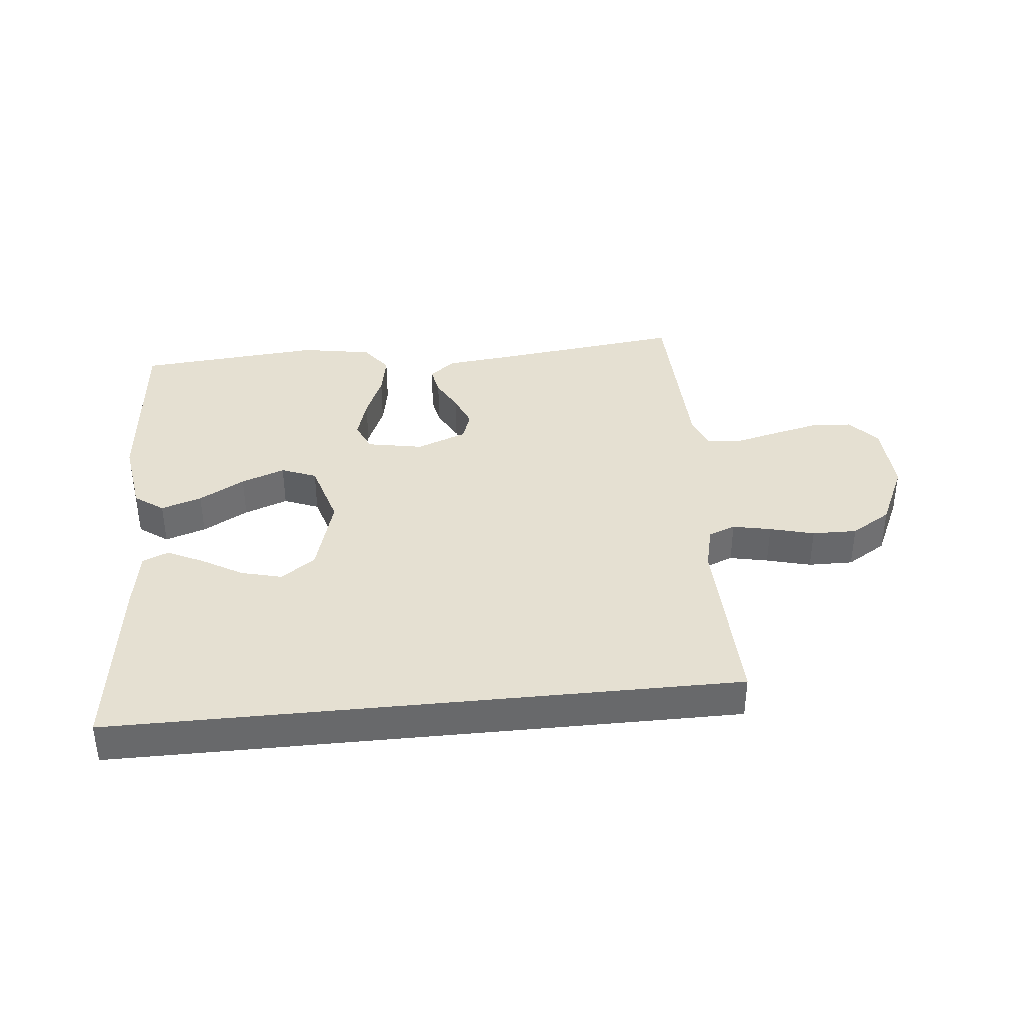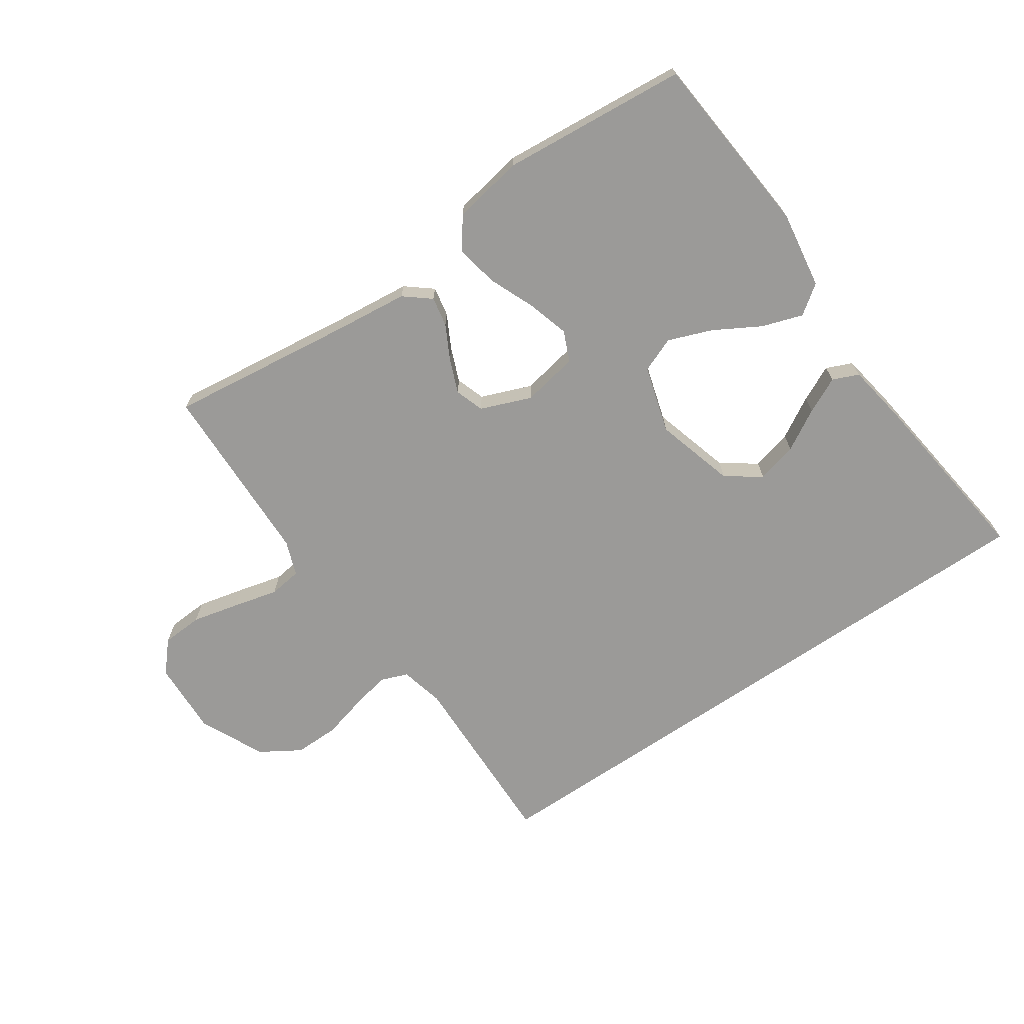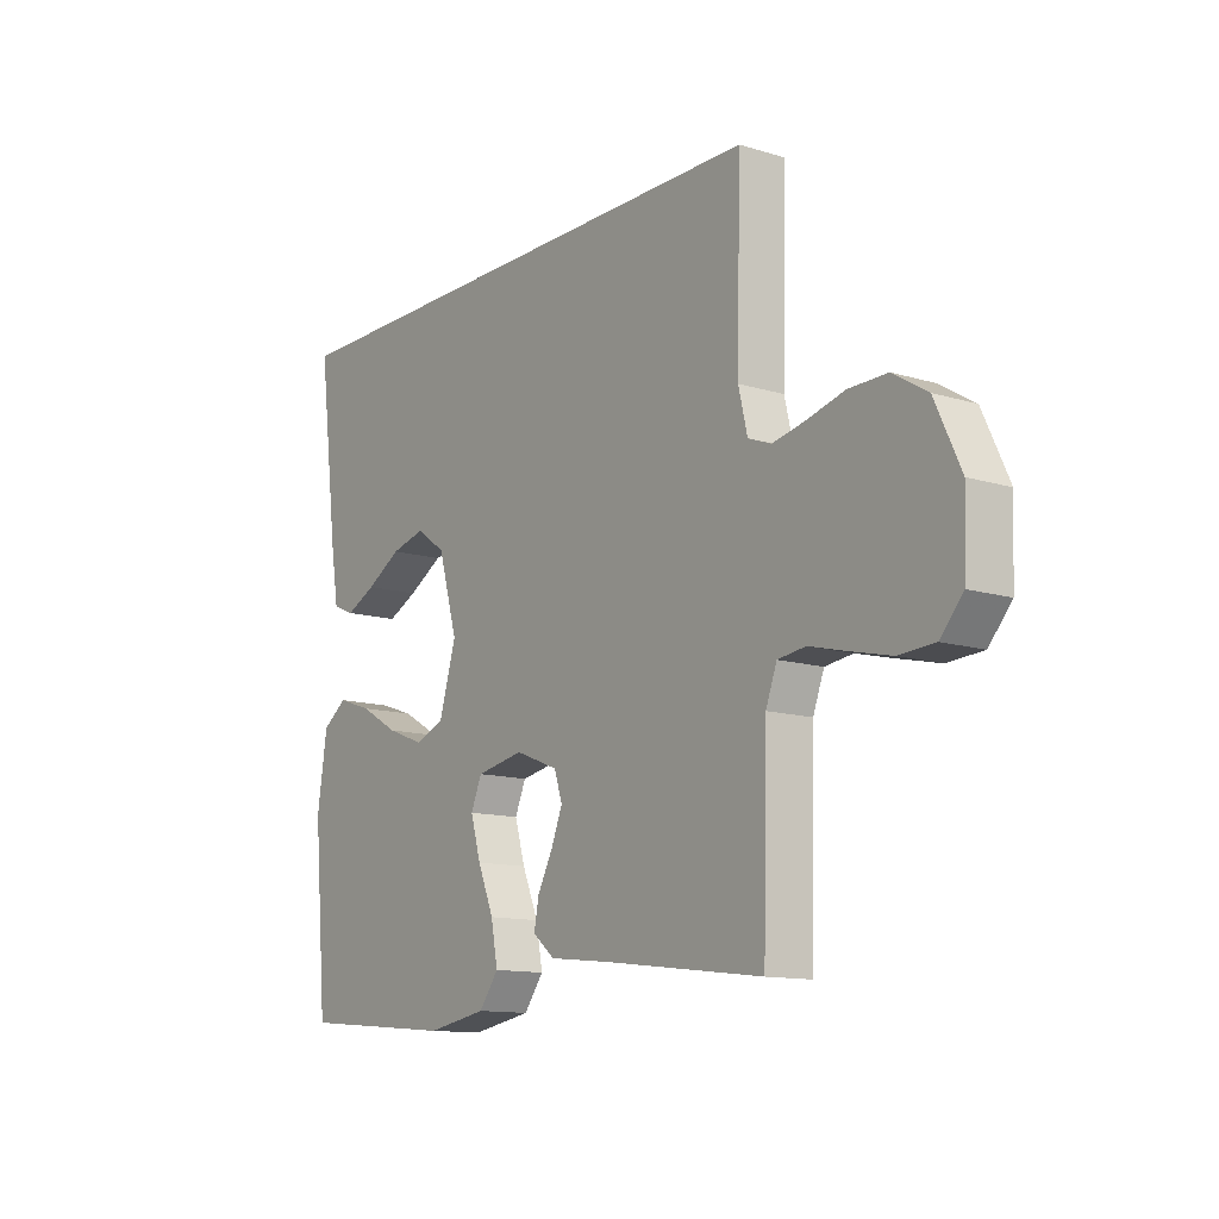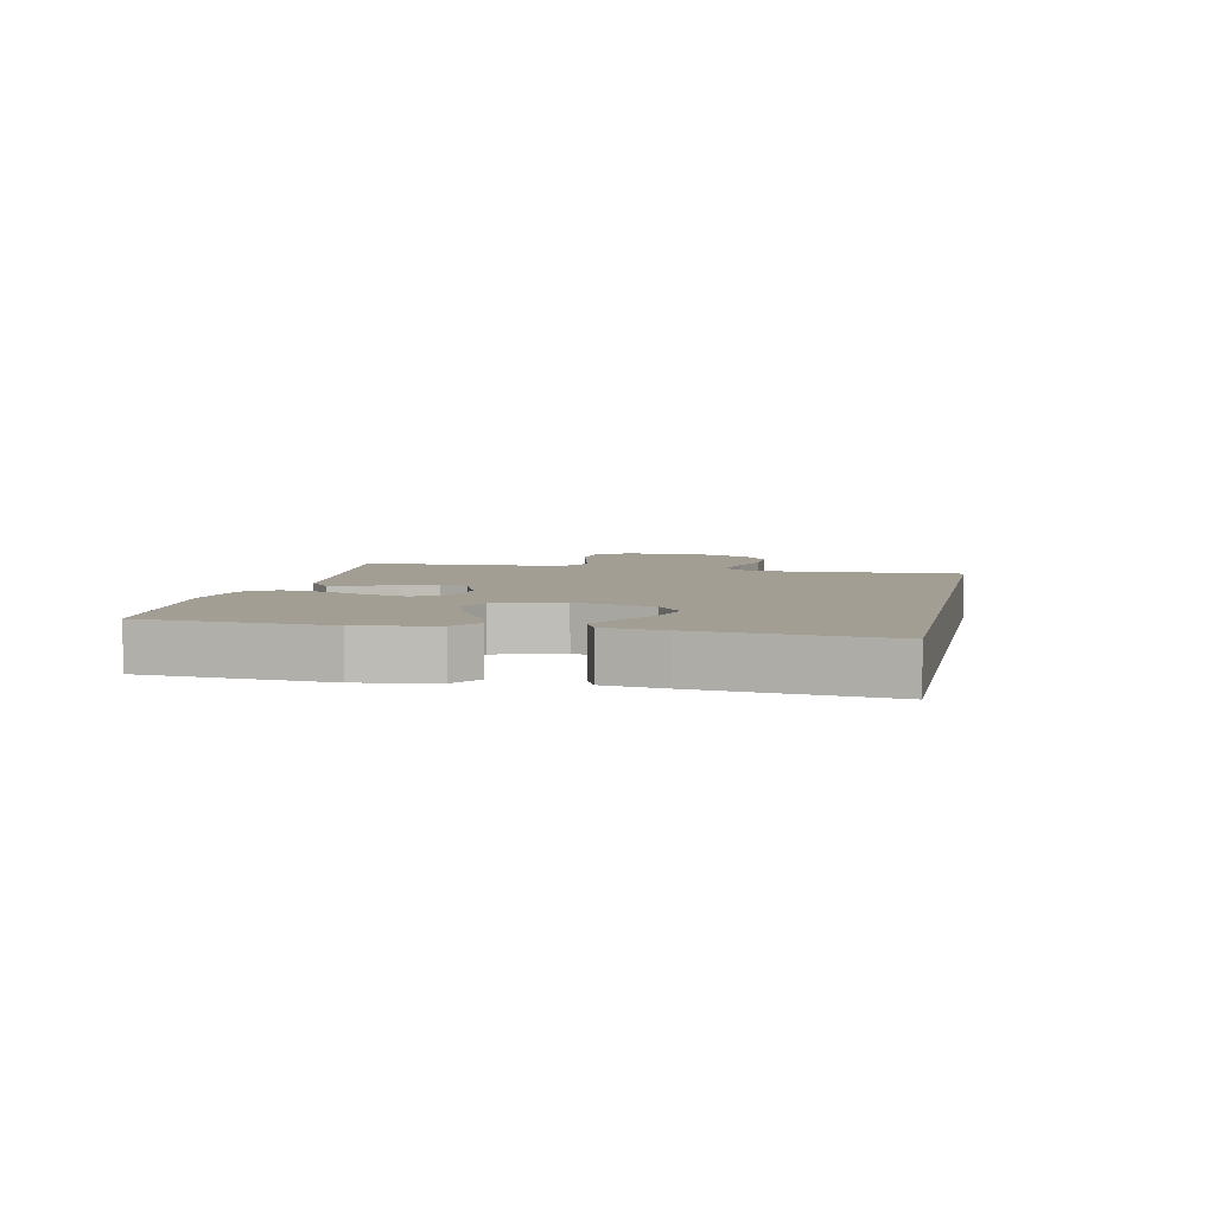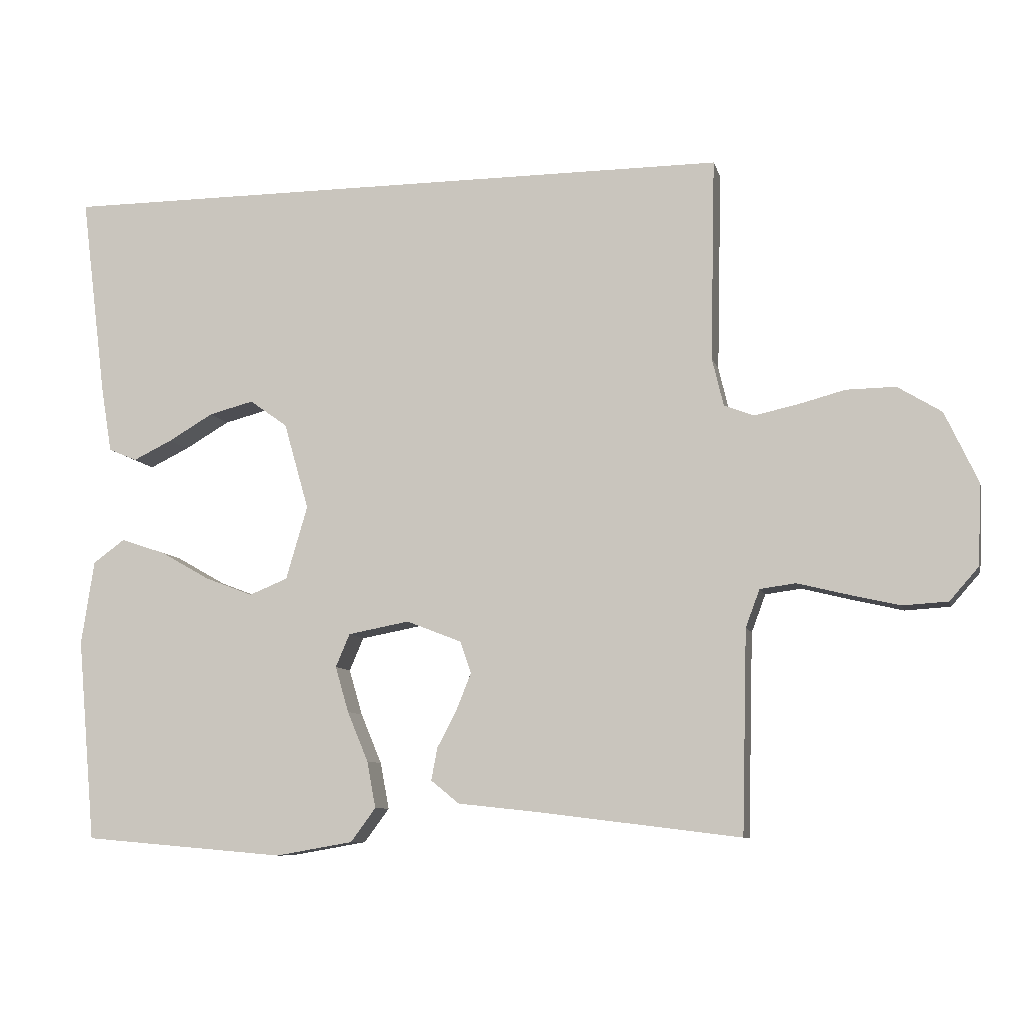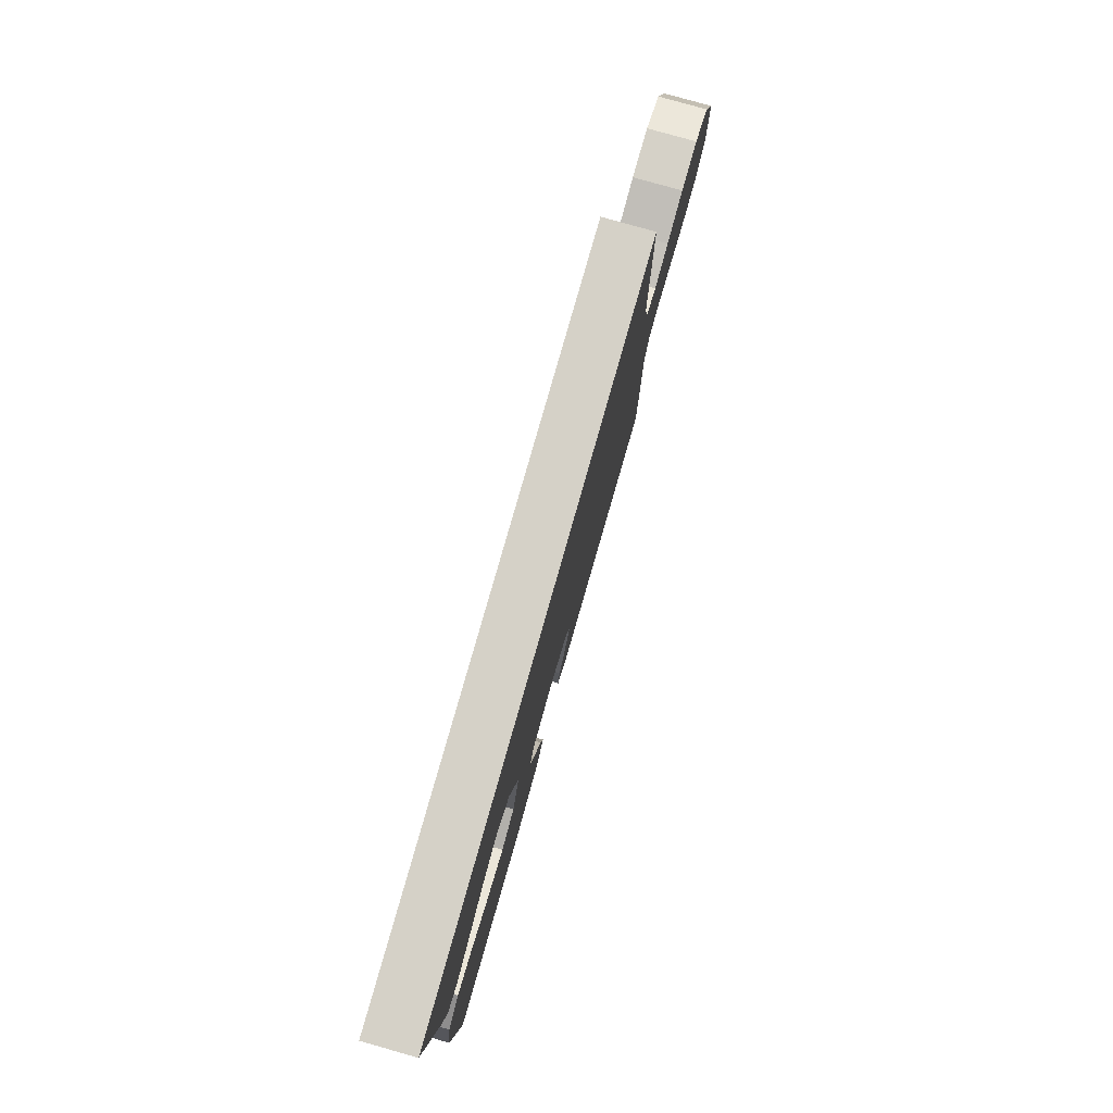
<metadata>
{"format":"obj","ext":"obj","renderer":"f3d","projection":"perspective","resolution":1024,"background":"white","views":[{"elev":37.8,"azim":-5.8,"up":"+Y"},{"elev":-69.3,"azim":-145.7,"up":"+Y"},{"elev":-12.5,"azim":54.5,"up":"+Z"},{"elev":5.2,"azim":-78.3,"up":"+Y"},{"elev":-8.6,"azim":13.3,"up":"+Z"},{"elev":78.8,"azim":-74.2,"up":"+Z"}]}
</metadata>
<code>
v -0.541 0.07 0.5
v 0.471 0.07 0.5
v 0.464 0.07 0.2
v 0.481 0.07 0.129
v 0.525 0.07 0.112
v 0.587 0.07 0.125
v 0.659 0.07 0.144
v 0.732 0.07 0.145
v 0.797 0.07 0.105
v 0.846 0.07 0
v 0.841 0.07 -0.12
v 0.798 0.07 -0.169
v 0.731 0.07 -0.173
v 0.654 0.07 -0.155
v 0.582 0.07 -0.137
v 0.529 0.07 -0.144
v 0.508 0.07 -0.2
v 0.5 0.07 -0.5
v 0.2 0.07 -0.463
v 0.08 0.07 -0.45
v 0.038 0.07 -0.416
v 0.047 0.07 -0.368
v 0.076 0.07 -0.313
v 0.098 0.07 -0.258
v 0.082 0.07 -0.211
v 0 0.07 -0.179
v -0.091 0.07 -0.196
v -0.112 0.07 -0.245
v -0.092 0.07 -0.313
v -0.061 0.07 -0.387
v -0.048 0.07 -0.456
v -0.085 0.07 -0.506
v -0.2 0.07 -0.526
v -0.5 0.07 -0.5
v -0.527 0.07 -0.2
v -0.508 0.07 -0.075
v -0.461 0.07 -0.041
v -0.395 0.07 -0.063
v -0.321 0.07 -0.105
v -0.25 0.07 -0.132
v -0.193 0.07 -0.109
v -0.161 0.07 0
v -0.198 0.07 0.129
v -0.254 0.07 0.169
v -0.32 0.07 0.152
v -0.387 0.07 0.113
v -0.445 0.07 0.085
v -0.487 0.07 0.103
v -0.503 0.07 0.2
v -0.541 0 0.5
v 0.471 0 0.5
v 0.464 0 0.2
v 0.481 0 0.129
v 0.525 0 0.112
v 0.587 0 0.125
v 0.659 0 0.144
v 0.732 0 0.145
v 0.797 0 0.105
v 0.846 0 0
v 0.841 0 -0.12
v 0.798 0 -0.169
v 0.731 0 -0.173
v 0.654 0 -0.155
v 0.582 0 -0.137
v 0.529 0 -0.144
v 0.508 0 -0.2
v 0.5 0 -0.5
v 0.2 0 -0.463
v 0.08 0 -0.45
v 0.038 0 -0.416
v 0.047 0 -0.368
v 0.076 0 -0.313
v 0.098 0 -0.258
v 0.082 0 -0.211
v 0 0 -0.179
v -0.091 0 -0.196
v -0.112 0 -0.245
v -0.092 0 -0.313
v -0.061 0 -0.387
v -0.048 0 -0.456
v -0.085 0 -0.506
v -0.2 0 -0.526
v -0.5 0 -0.5
v -0.527 0 -0.2
v -0.508 0 -0.075
v -0.461 0 -0.041
v -0.395 0 -0.063
v -0.321 0 -0.105
v -0.25 0 -0.132
v -0.193 0 -0.109
v -0.161 0 0
v -0.198 0 0.129
v -0.254 0 0.169
v -0.32 0 0.152
v -0.387 0 0.113
v -0.445 0 0.085
v -0.487 0 0.103
v -0.503 0 0.2
f 48 49 1
f 47 48 1
f 46 47 1
f 45 46 1
f 44 45 1 2
f 43 44 2 3
f 42 43 3 4
f 41 42 4 5
f 40 41 5 6
f 37 38 39
f 36 37 39
f 35 36 39
f 34 35 39
f 33 34 39
f 32 33 39
f 31 32 39
f 30 31 39
f 29 30 39
f 28 29 39 40
f 27 28 40
f 8 9 10
f 7 8 10
f 6 7 10
f 40 6 10
f 27 40 10
f 26 27 10
f 21 22 23
f 20 21 23
f 19 20 23
f 19 23 24
f 18 19 24
f 17 18 24
f 16 17 24 25
f 13 14 15
f 12 13 15
f 11 12 15
f 10 11 15
f 10 15 16
f 10 16 25 26
f 50 98 97
f 50 97 96
f 50 96 95
f 50 95 94
f 51 50 94 93
f 52 51 93 92
f 53 52 92 91
f 54 53 91 90
f 55 54 90 89
f 88 87 86
f 88 86 85
f 88 85 84
f 88 84 83
f 88 83 82
f 88 82 81
f 88 81 80
f 88 80 79
f 88 79 78
f 89 88 78 77
f 89 77 76
f 59 58 57
f 59 57 56
f 59 56 55
f 59 55 89
f 59 89 76
f 59 76 75
f 72 71 70
f 72 70 69
f 72 69 68
f 73 72 68
f 73 68 67
f 73 67 66
f 74 73 66 65
f 64 63 62
f 64 62 61
f 64 61 60
f 64 60 59
f 65 64 59
f 75 74 65 59
f 1 50 51 2
f 2 51 52 3
f 3 52 53 4
f 4 53 54 5
f 5 54 55 6
f 6 55 56 7
f 7 56 57 8
f 8 57 58 9
f 9 58 59 10
f 10 59 60 11
f 11 60 61 12
f 12 61 62 13
f 13 62 63 14
f 14 63 64 15
f 15 64 65 16
f 16 65 66 17
f 17 66 67 18
f 18 67 68 19
f 19 68 69 20
f 20 69 70 21
f 21 70 71 22
f 22 71 72 23
f 23 72 73 24
f 24 73 74 25
f 25 74 75 26
f 26 75 76 27
f 27 76 77 28
f 28 77 78 29
f 29 78 79 30
f 30 79 80 31
f 31 80 81 32
f 32 81 82 33
f 33 82 83 34
f 34 83 84 35
f 35 84 85 36
f 36 85 86 37
f 37 86 87 38
f 38 87 88 39
f 39 88 89 40
f 40 89 90 41
f 41 90 91 42
f 42 91 92 43
f 43 92 93 44
f 44 93 94 45
f 45 94 95 46
f 46 95 96 47
f 47 96 97 48
f 48 97 98 49
f 49 98 50 1

</code>
